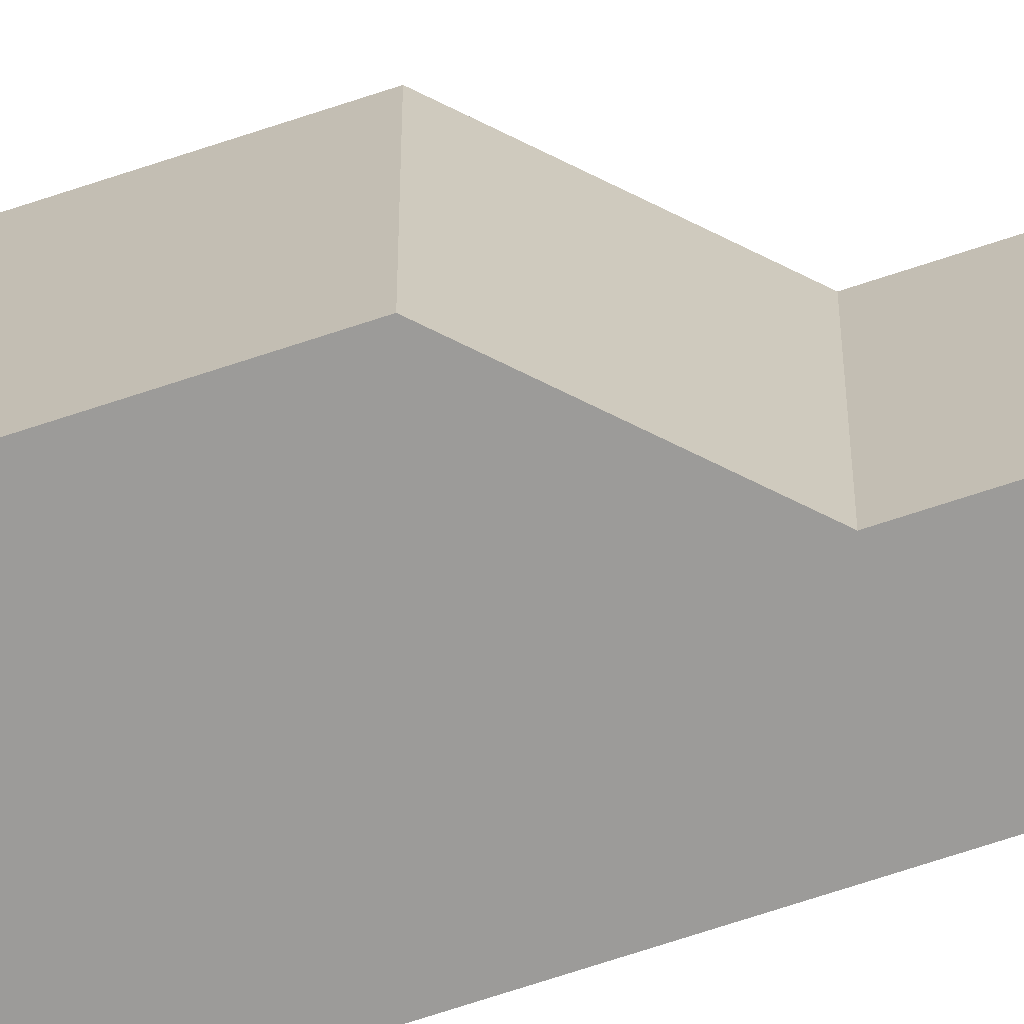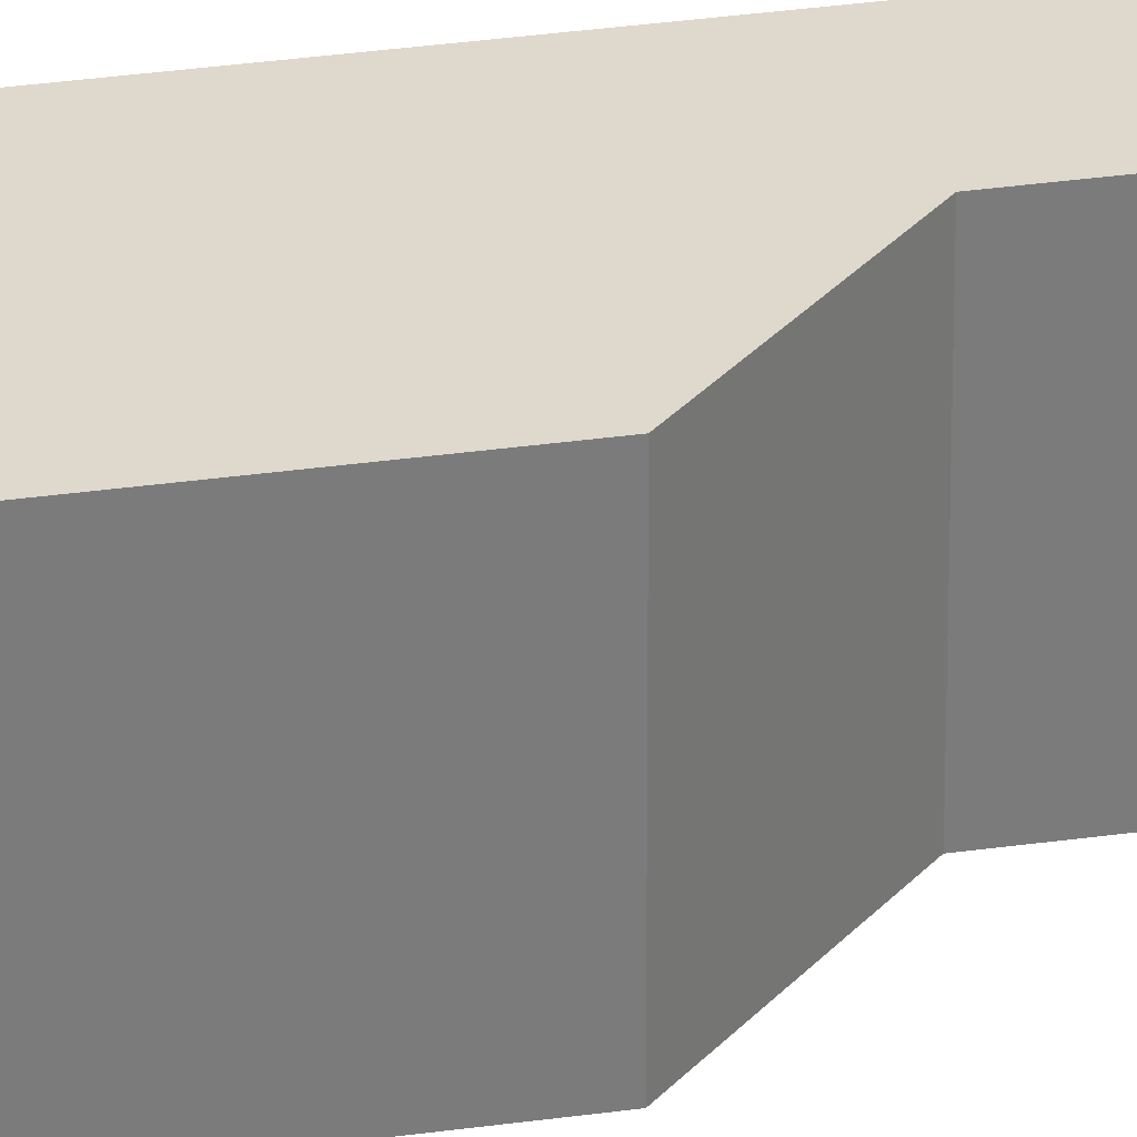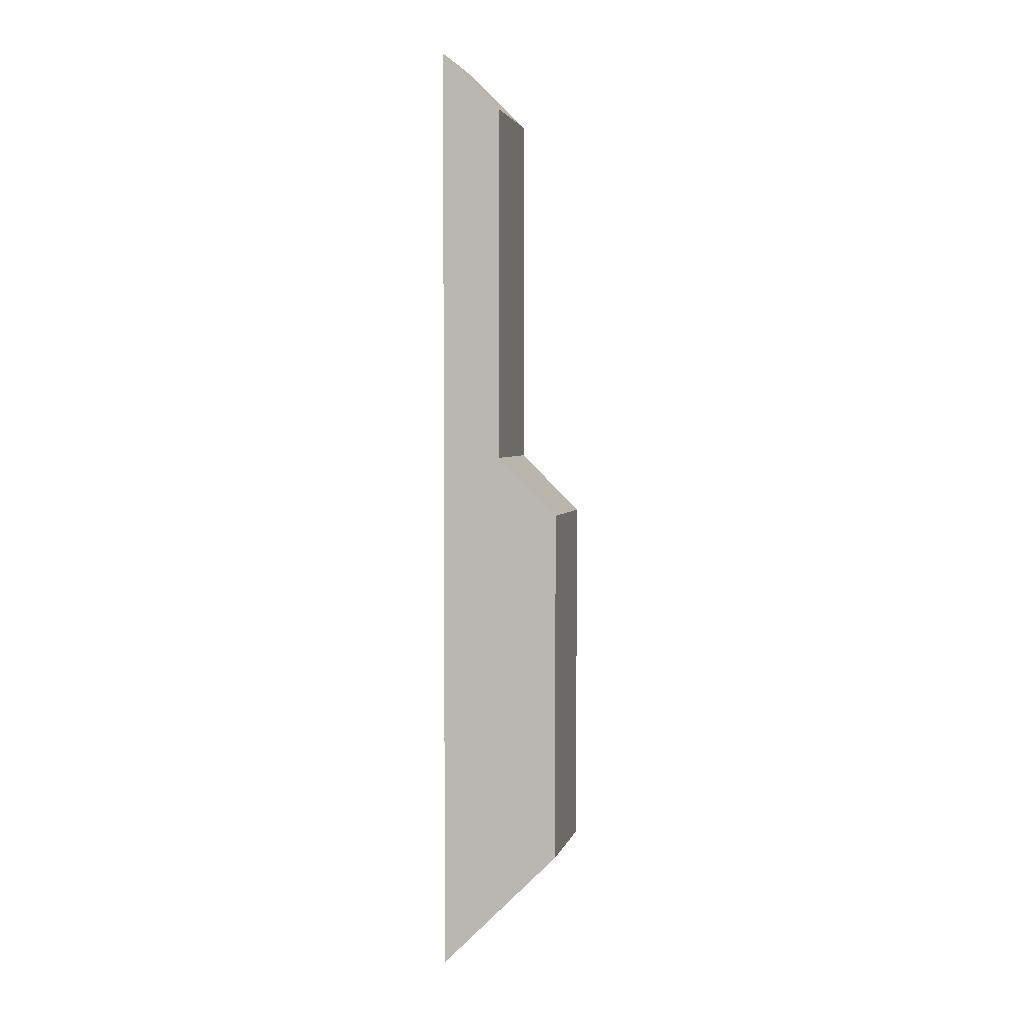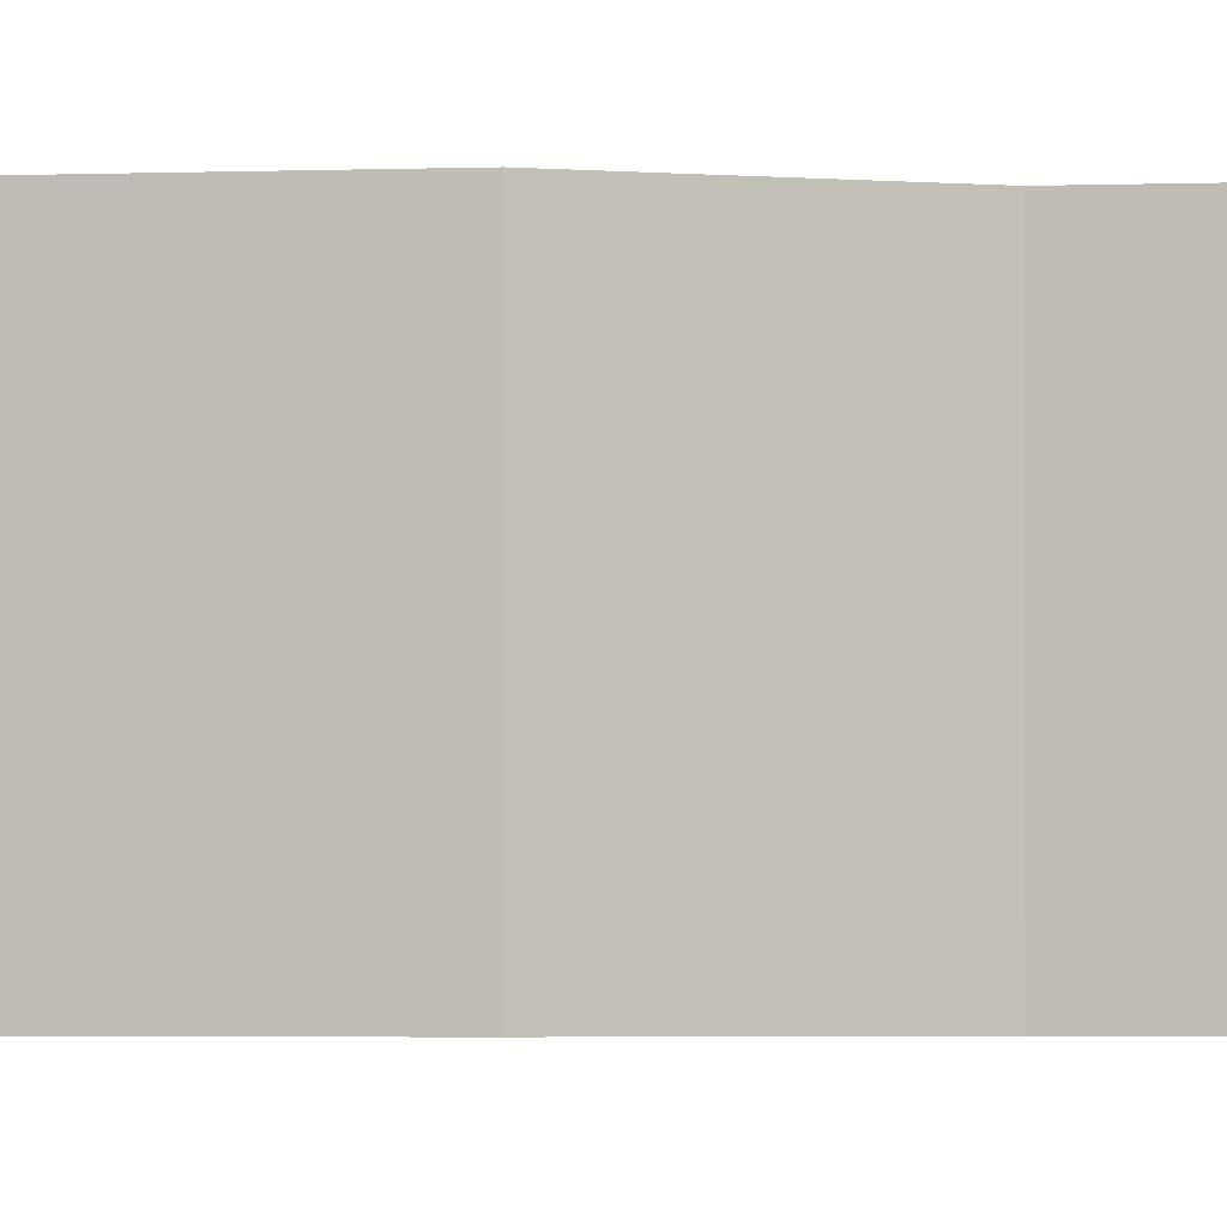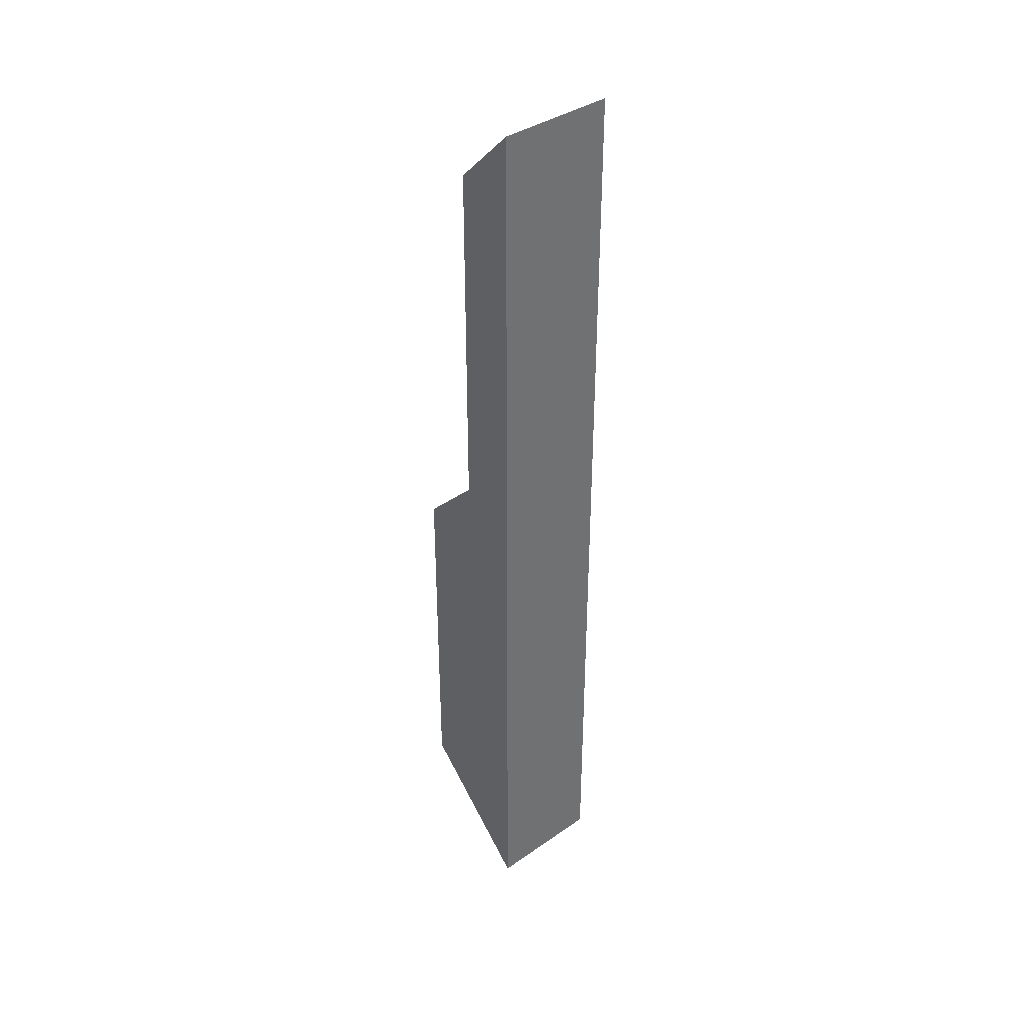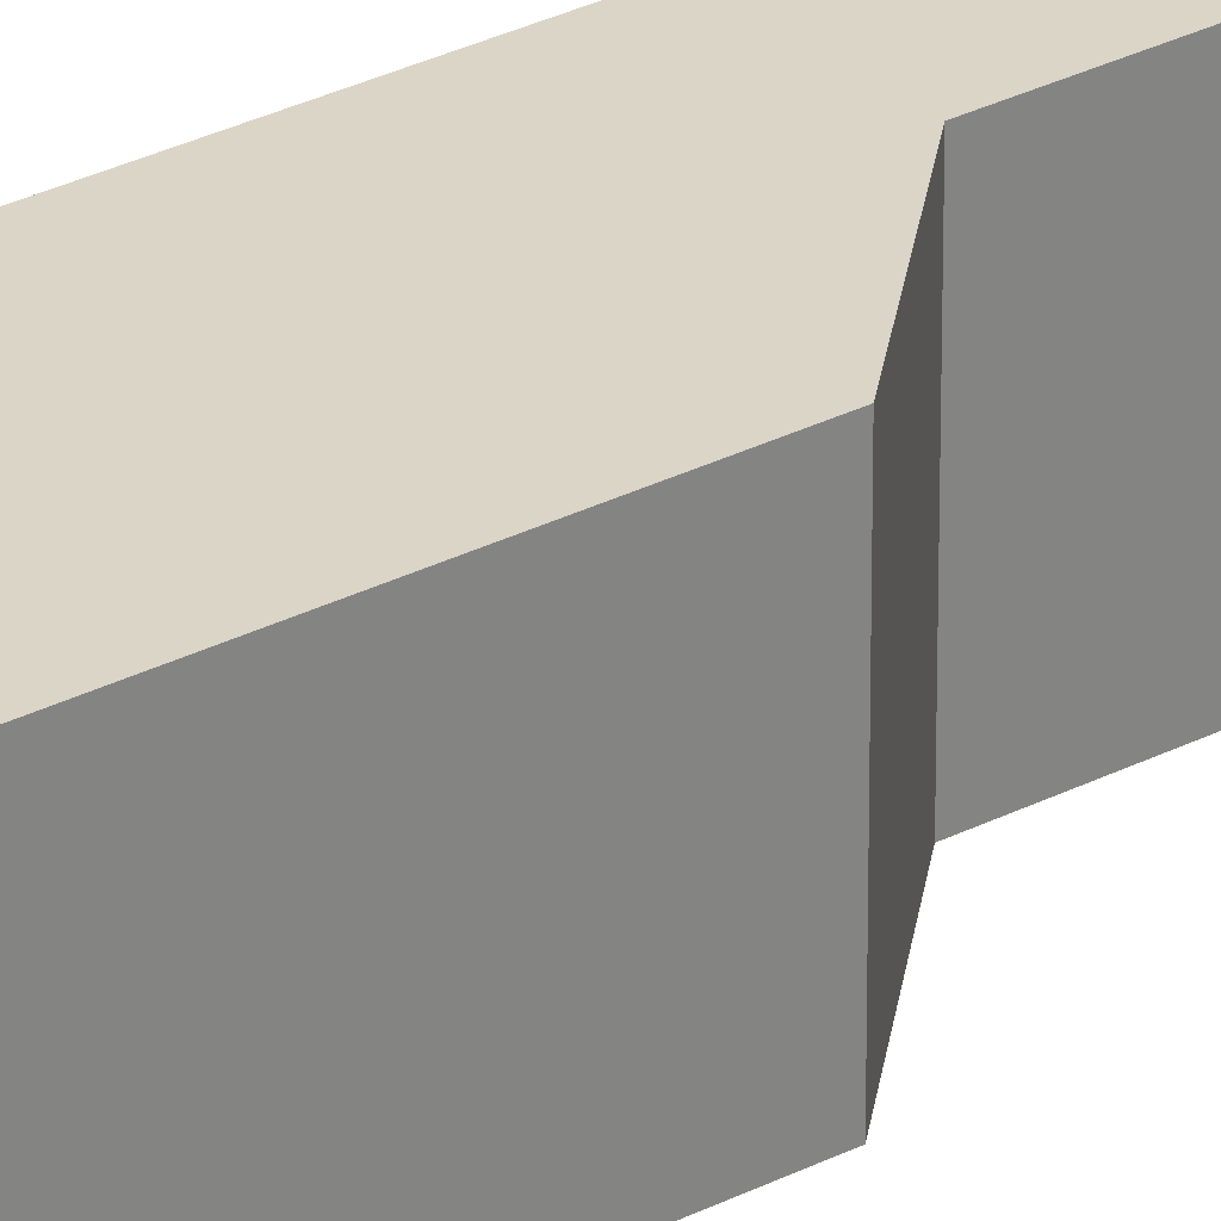
<metadata>
{"format":"obj","ext":"obj","renderer":"f3d","projection":"perspective","resolution":1024,"background":"white","views":[{"elev":-69.7,"azim":108.4,"up":"+Z"},{"elev":31.9,"azim":78.7,"up":"+Z"},{"elev":3.2,"azim":12.7,"up":"+Y"},{"elev":-1.6,"azim":104.7,"up":"+Z"},{"elev":37.7,"azim":-131.5,"up":"+Y"},{"elev":29.6,"azim":52.9,"up":"+Z"}]}
</metadata>
<code>
g pb_Mesh302574
v -1 -1 0
v -1 -1 -1
v -1 3 0
v -1 3 -1
v 0 0 -1
v 0 0 0
v 0 3 -1
v 0 3 0
v 0 0 -1
v -1 -1 -1
v 0 0 0
v -1 -1 0
v 0 0 0
v -0.5 3.5 0
v 0 3 0
v -1 -1 0
v -1 3 0
v -1 3 -1
v -1 -1 -1
v -0.5 3.5 -1
v 0 0 -1
v 0 3 -1
v -0.5 3.5 -1
v 0 3 -1
v -0.5 3.5 0
v 0 3 0
v -1 7 -1
v -0.5 6.5 -1
v -1 7 0
v -0.5 6.5 0
v -1 7 -1
v -0.5 6.5 -1
v -1 7 0
v -1 7 -1
v -0.5 3.5 -1
v -0.5 3.5 0
v -0.5 6.5 -1
v -0.5 6.5 0
v -0.5 6.5 0
v -1 7 0
g pb_Mesh302574_0
f 3 2 1
f 3 4 2
f 7 6 5
f 7 8 6
f 11 10 9
f 11 12 10
f 15 14 13
f 14 16 13
f 17 16 14
f 20 19 18
f 21 19 20
f 21 20 22
f 25 24 23
f 25 26 24
f 29 28 27
f 29 30 28
f 31 20 18
f 31 32 20
f 33 4 3
f 33 34 4
f 37 36 35
f 37 38 36
f 39 17 14
f 39 40 17

</code>
